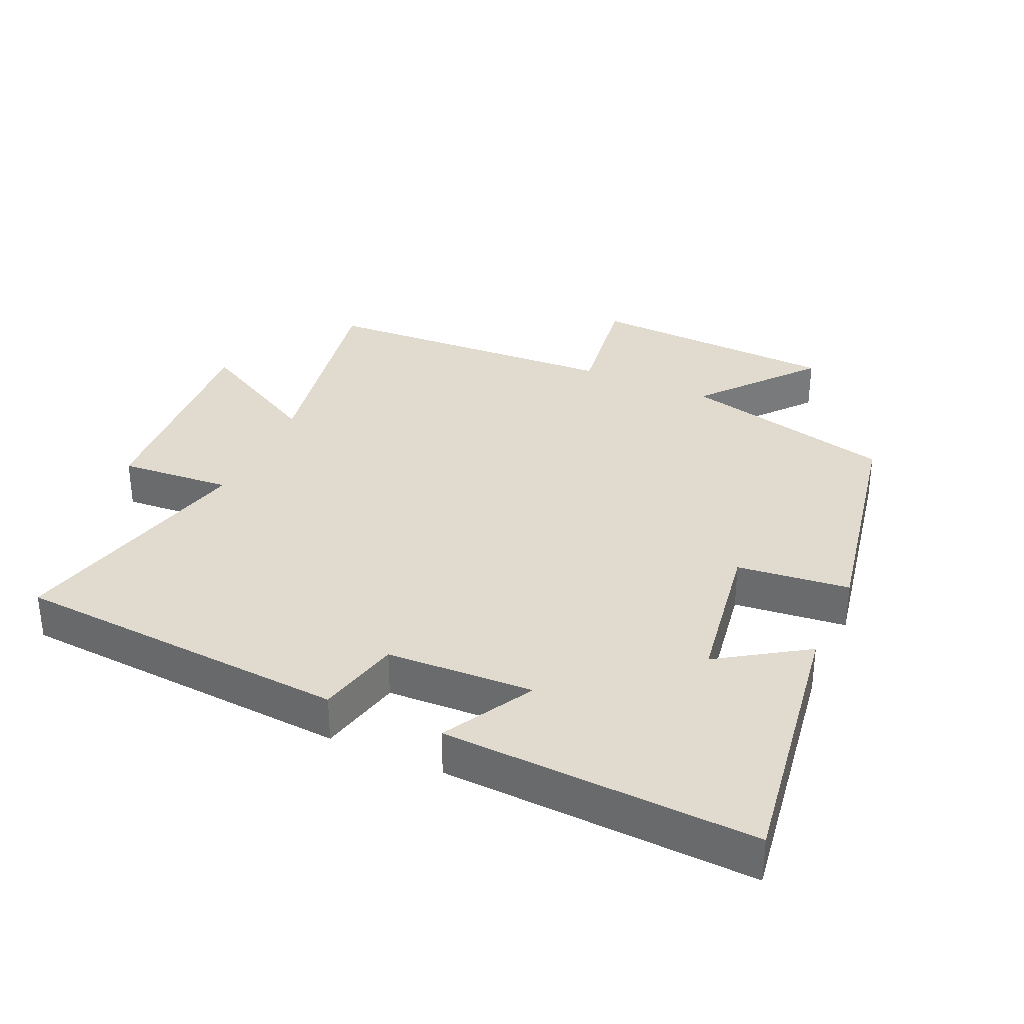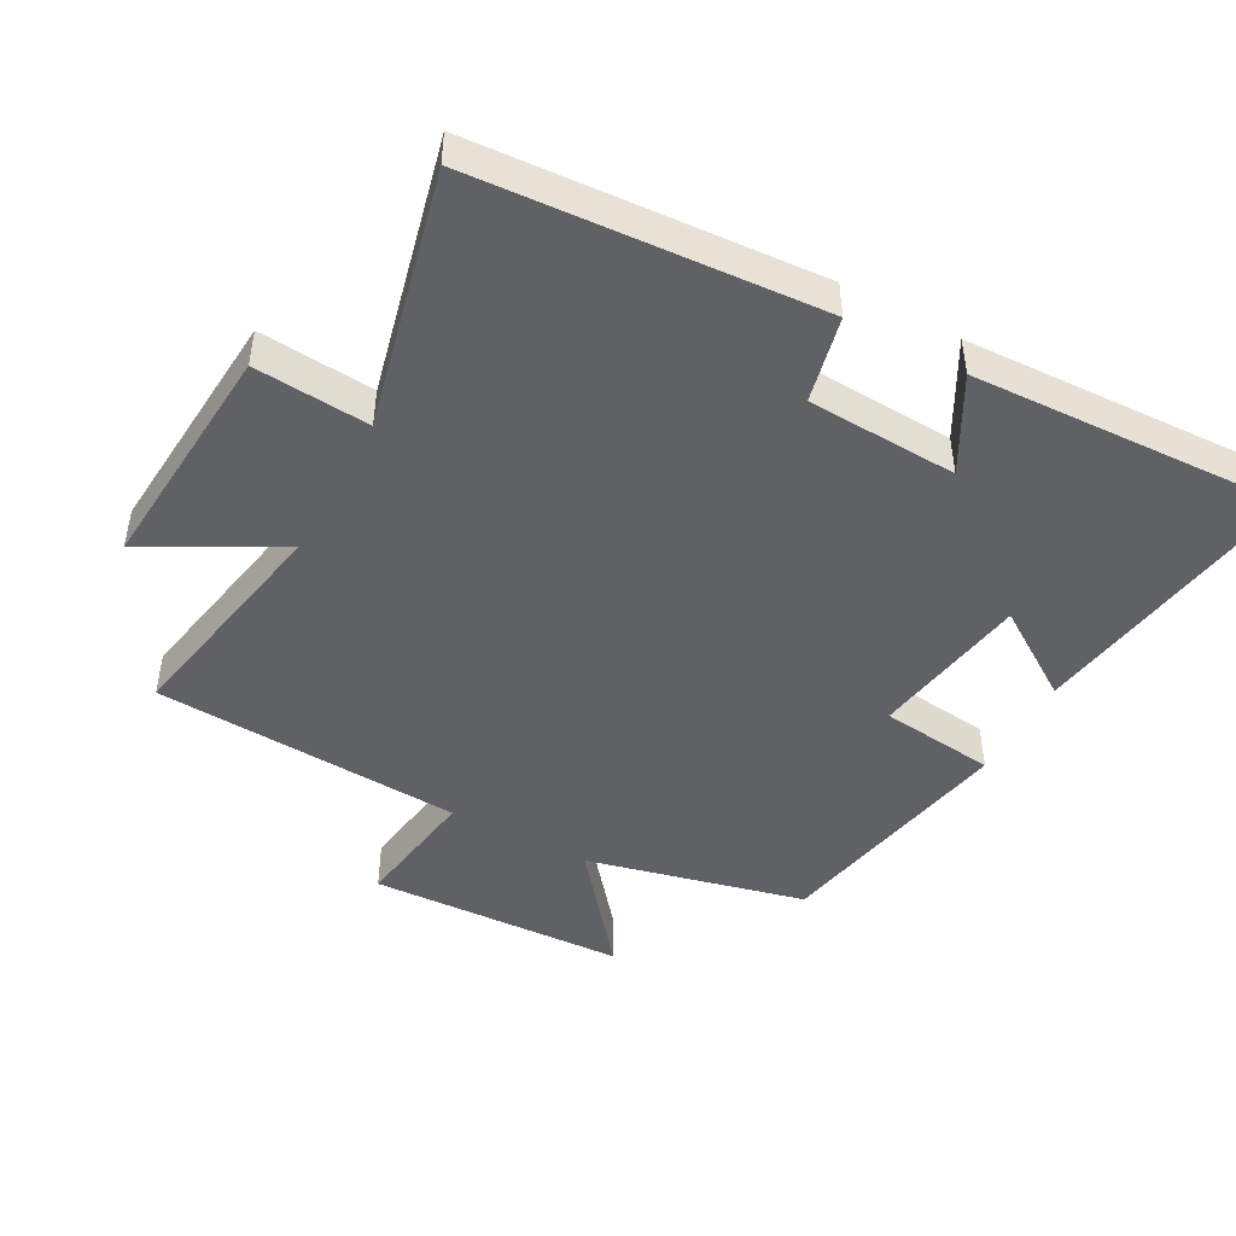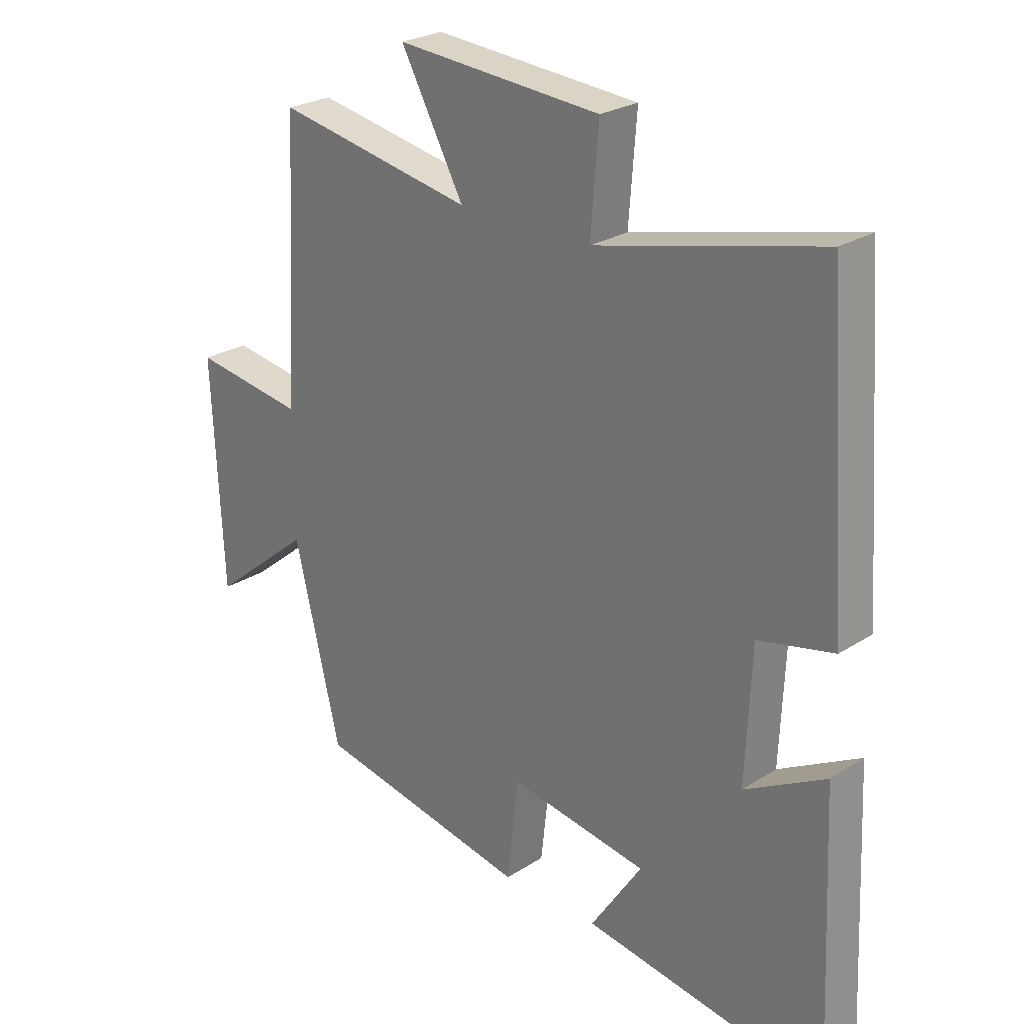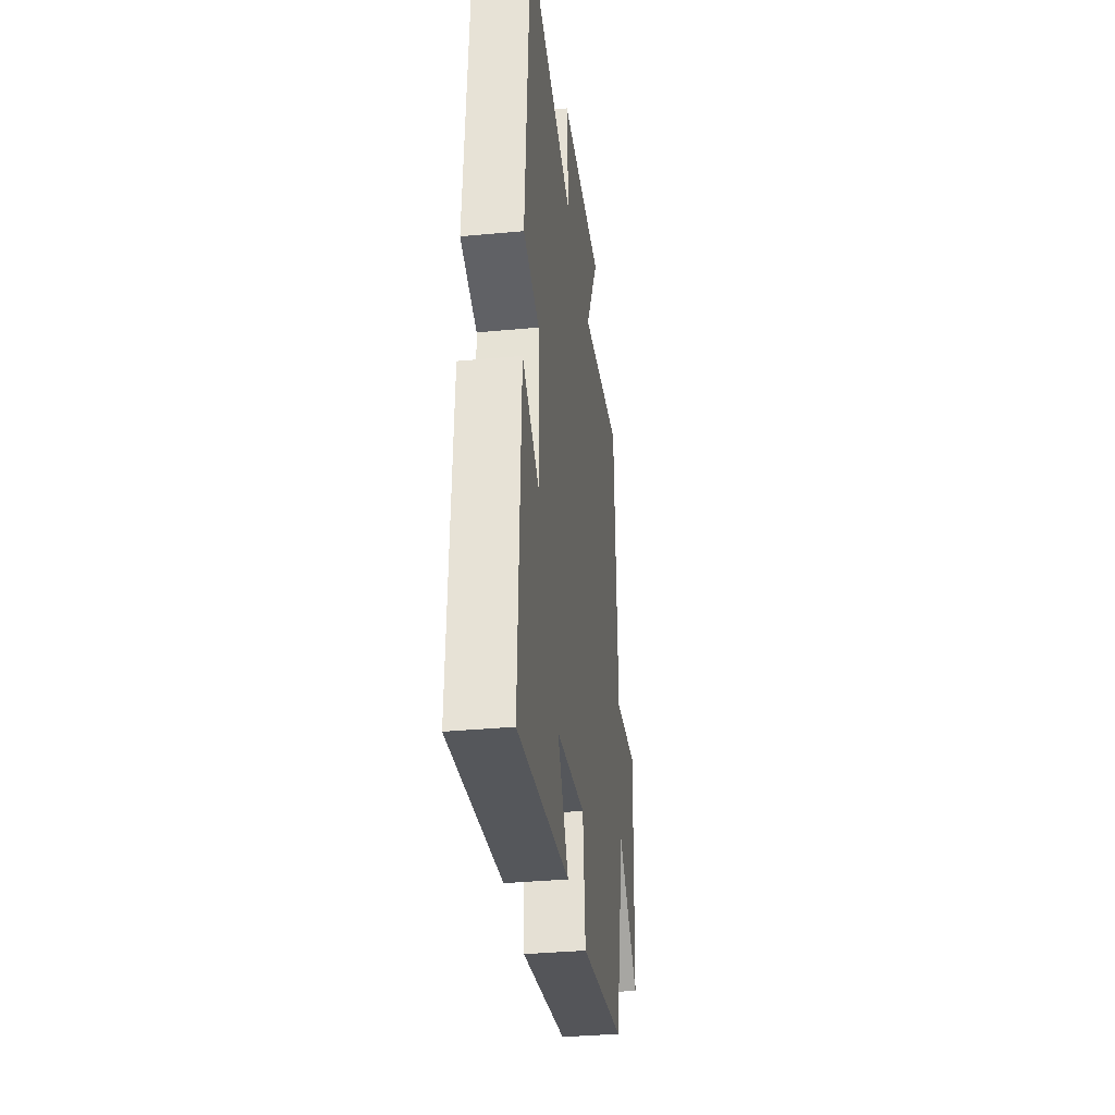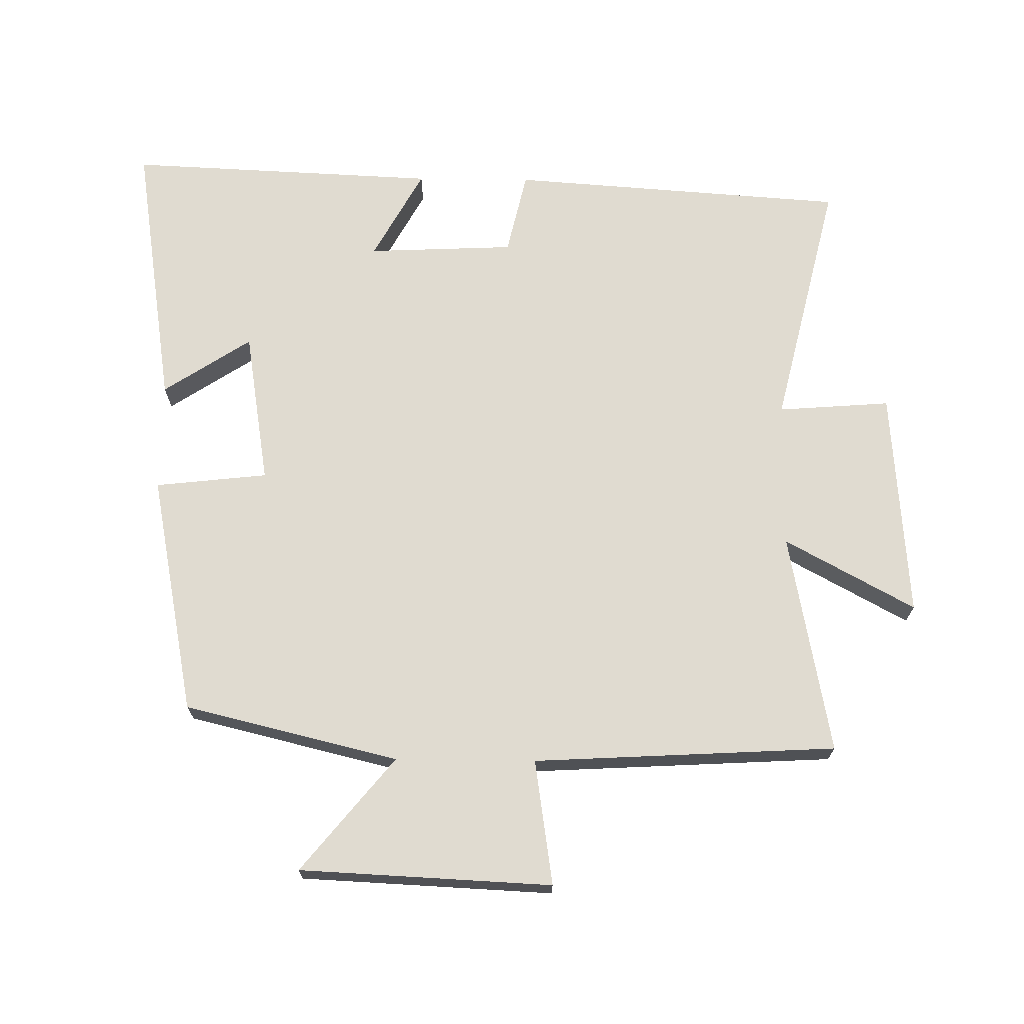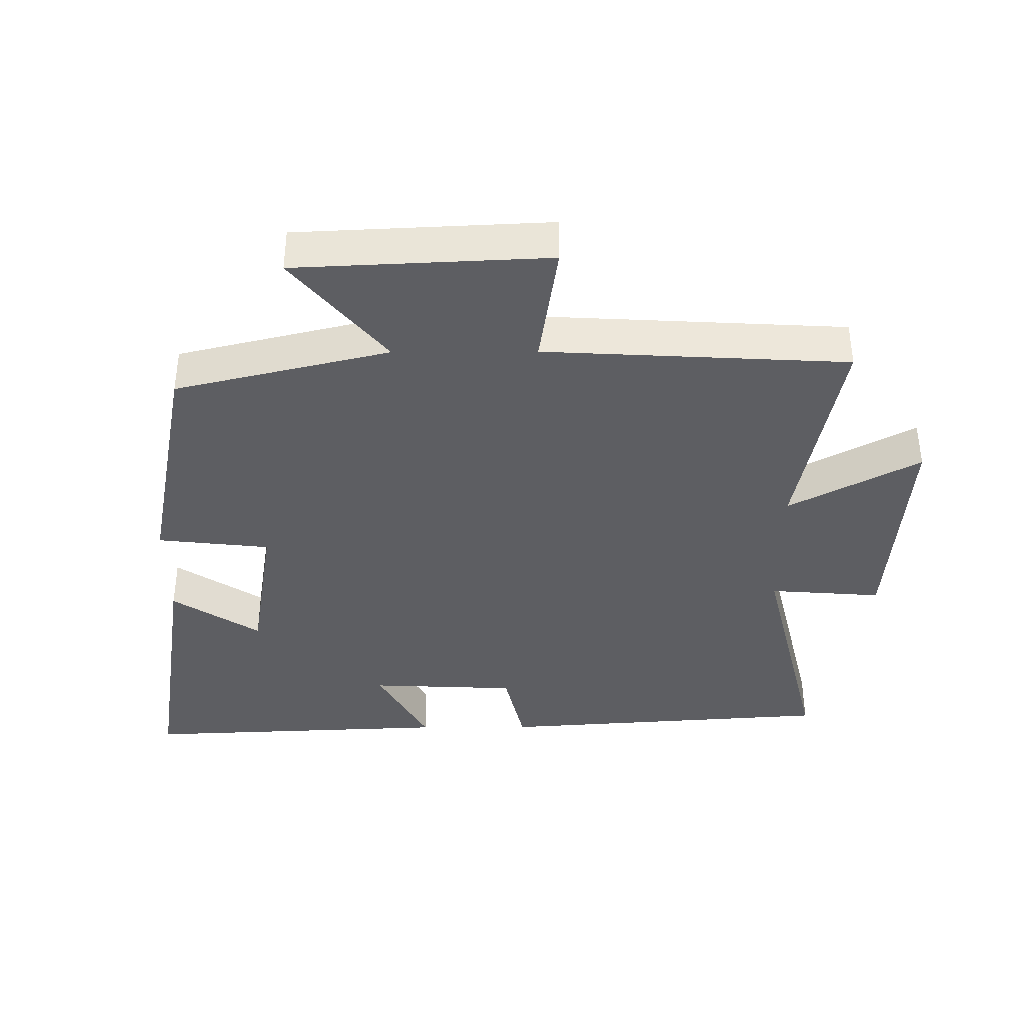
<metadata>
{"format":"obj","ext":"obj","renderer":"f3d","projection":"perspective","resolution":1024,"background":"white","views":[{"elev":33.5,"azim":114.4,"up":"+Y"},{"elev":-46.7,"azim":61.4,"up":"+Y"},{"elev":25.4,"azim":44.3,"up":"+Z"},{"elev":-35.7,"azim":97.0,"up":"+Z"},{"elev":69.9,"azim":-89.3,"up":"+Y"},{"elev":-38.4,"azim":-89.7,"up":"+Y"}]}
</metadata>
<code>
v 0.464 0.07 0.591
v 0.5 0.07 0.082
v 0.373 0.07 0.053
v 0.363 0.07 -0.169
v 0.5 0.07 -0.094
v 0.521 0.07 -0.564
v 0.108 0.07 -0.5
v 0.195 0.07 -0.368
v -0.039 0.07 -0.33
v -0.058 0.07 -0.5
v -0.422 0.07 -0.429
v -0.5 0.07 -0.106
v -0.671 0.07 -0.246
v -0.689 0.07 0.134
v -0.5 0.07 0.106
v -0.475 0.07 0.563
v -0.141 0.07 0.5
v -0.248 0.07 0.696
v 0.098 0.07 0.67
v 0.085 0.07 0.5
v 0.464 0 0.591
v 0.5 0 0.082
v 0.373 0 0.053
v 0.363 0 -0.169
v 0.5 0 -0.094
v 0.521 0 -0.564
v 0.108 0 -0.5
v 0.195 0 -0.368
v -0.039 0 -0.33
v -0.058 0 -0.5
v -0.422 0 -0.429
v -0.5 0 -0.106
v -0.671 0 -0.246
v -0.689 0 0.134
v -0.5 0 0.106
v -0.475 0 0.563
v -0.141 0 0.5
v -0.248 0 0.696
v 0.098 0 0.67
v 0.085 0 0.5
f 17 18 19 20
f 15 16 17
f 15 17 20
f 12 13 14 15
f 11 12 15
f 10 11 15
f 9 10 15
f 15 20 1
f 9 15 1
f 8 9 1
f 6 7 8
f 5 6 8
f 4 5 8
f 3 4 8
f 1 2 3
f 1 3 8
f 40 39 38 37
f 37 36 35
f 40 37 35
f 35 34 33 32
f 35 32 31
f 35 31 30
f 35 30 29
f 21 40 35
f 21 35 29
f 21 29 28
f 28 27 26
f 28 26 25
f 28 25 24
f 28 24 23
f 23 22 21
f 28 23 21
f 1 21 22 2
f 2 22 23 3
f 3 23 24 4
f 4 24 25 5
f 5 25 26 6
f 6 26 27 7
f 7 27 28 8
f 8 28 29 9
f 9 29 30 10
f 10 30 31 11
f 11 31 32 12
f 12 32 33 13
f 13 33 34 14
f 14 34 35 15
f 15 35 36 16
f 16 36 37 17
f 17 37 38 18
f 18 38 39 19
f 19 39 40 20
f 20 40 21 1

</code>
